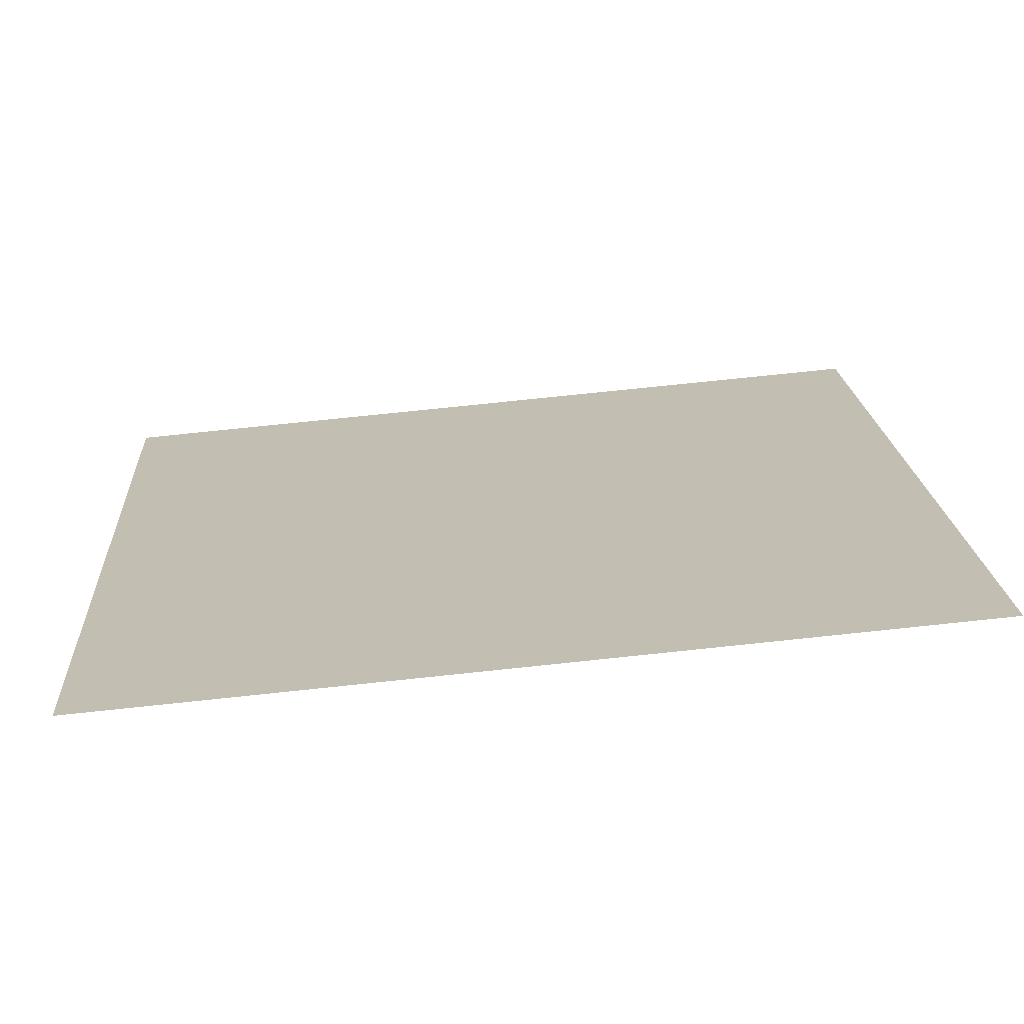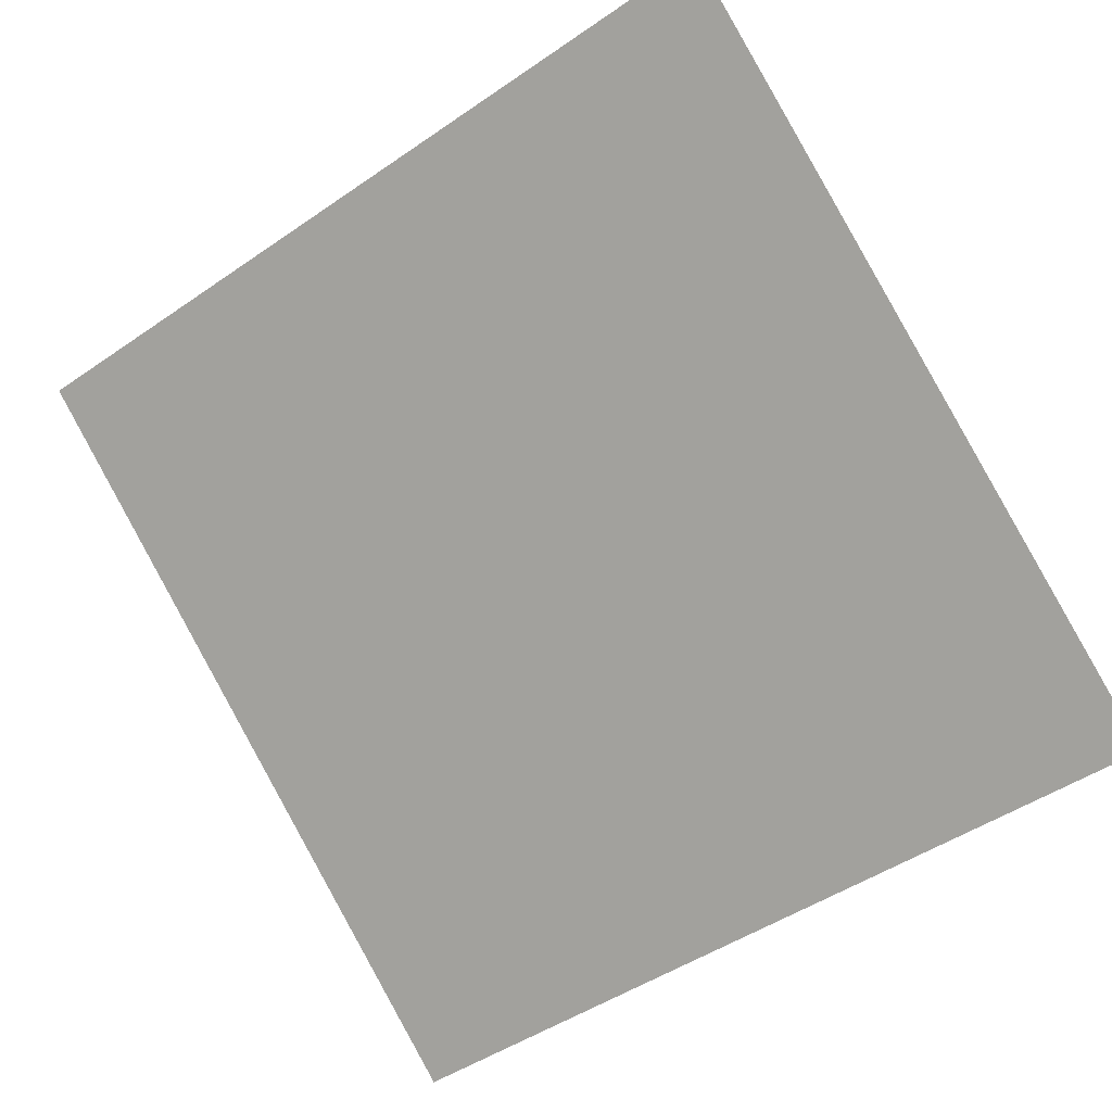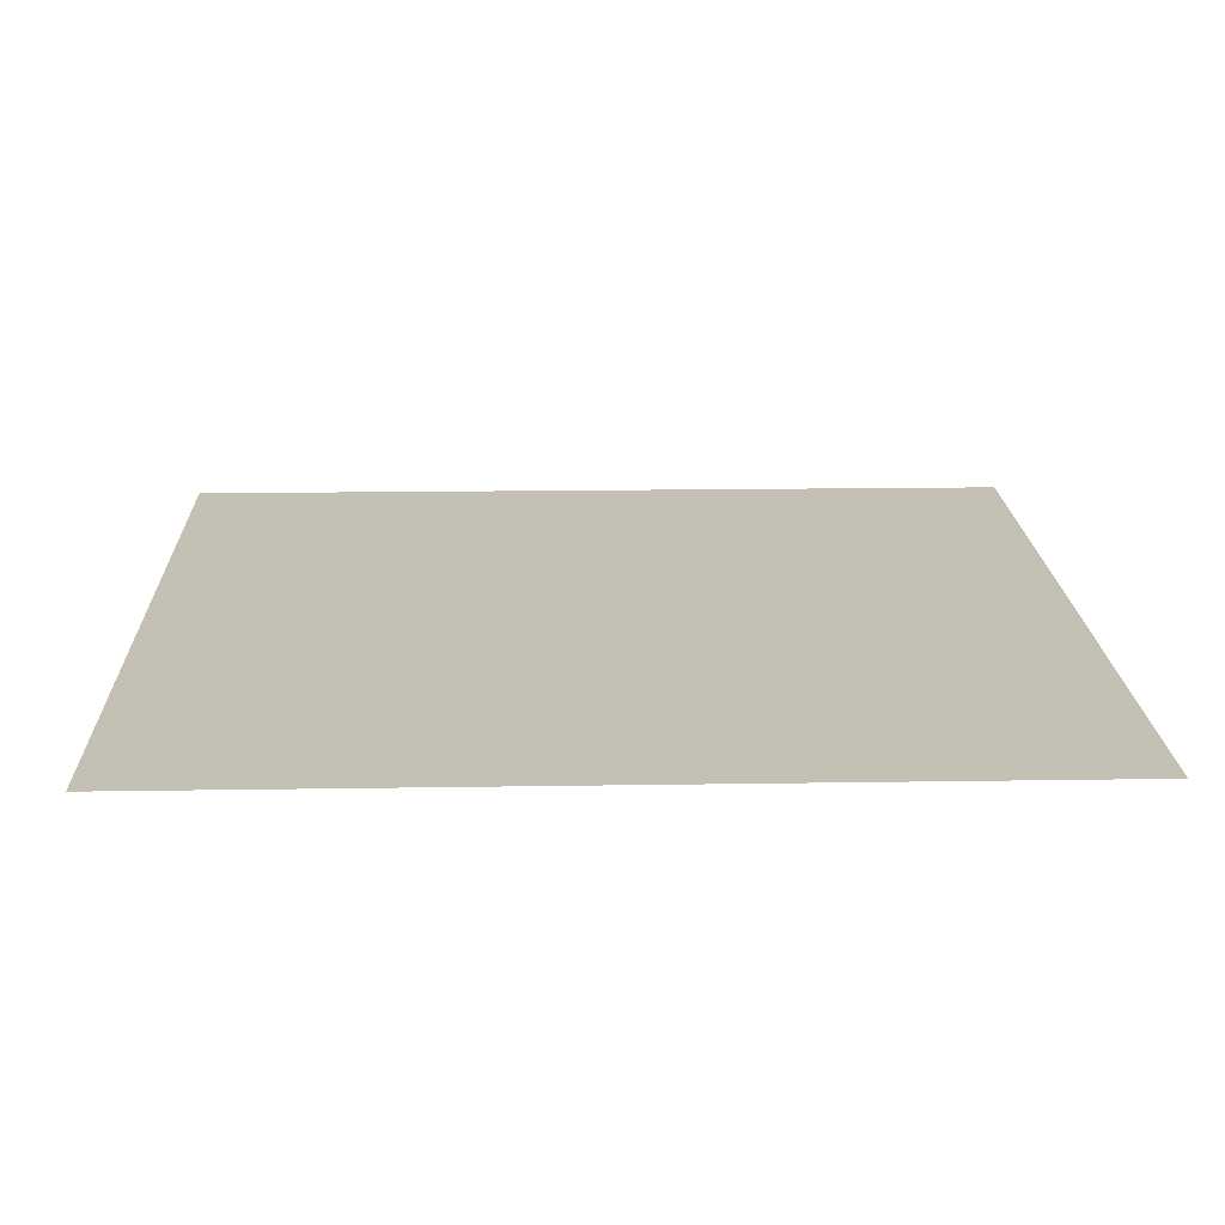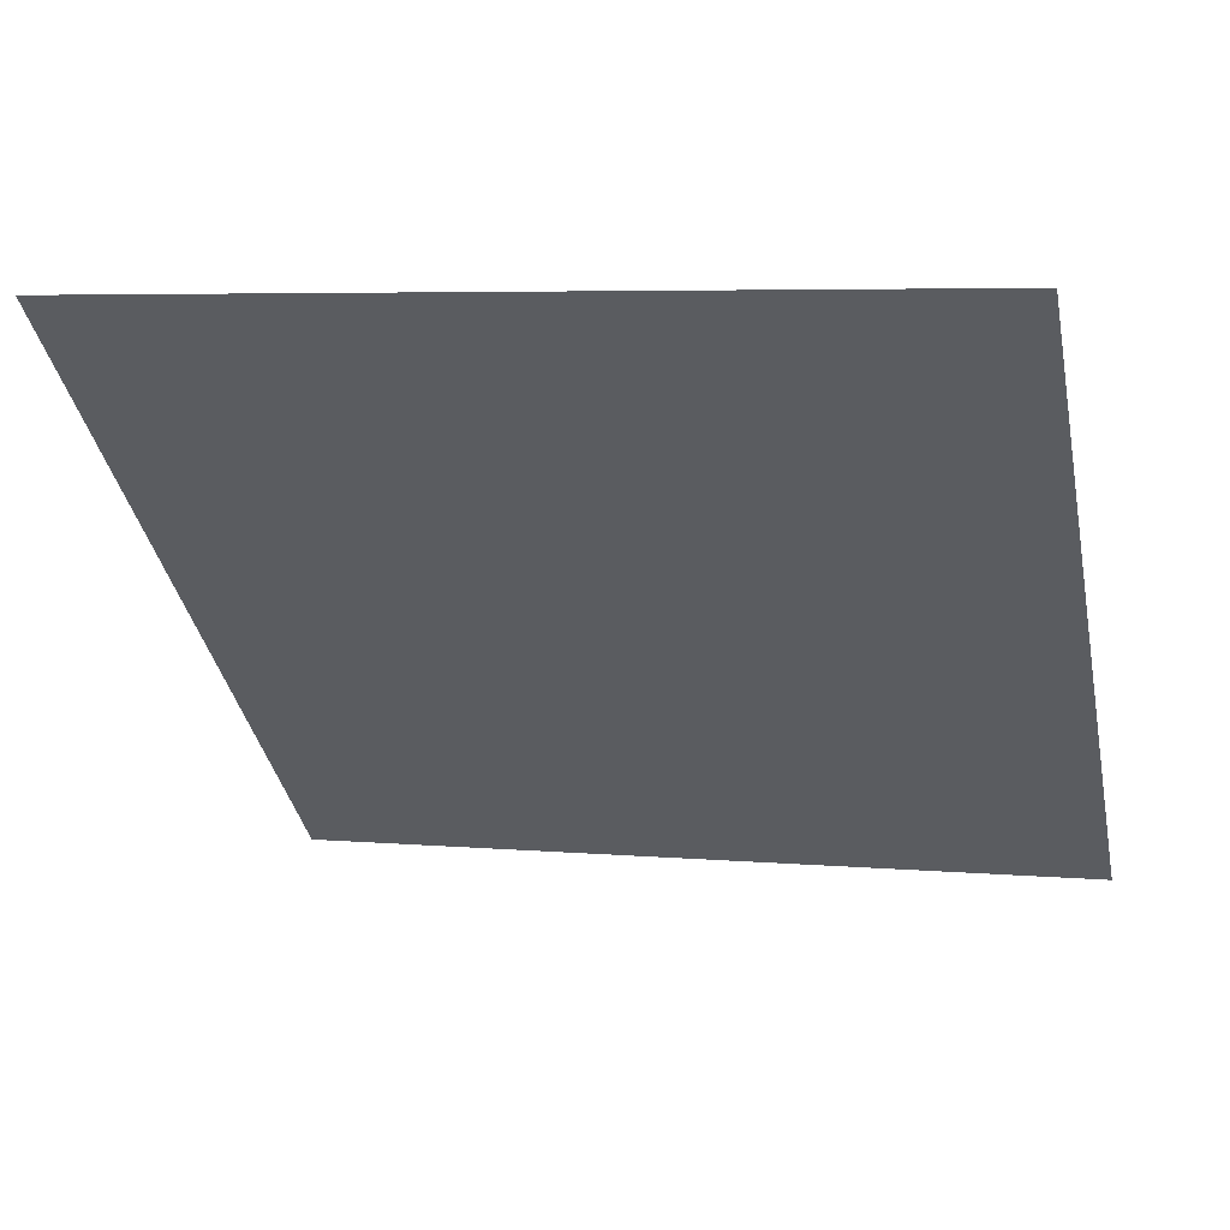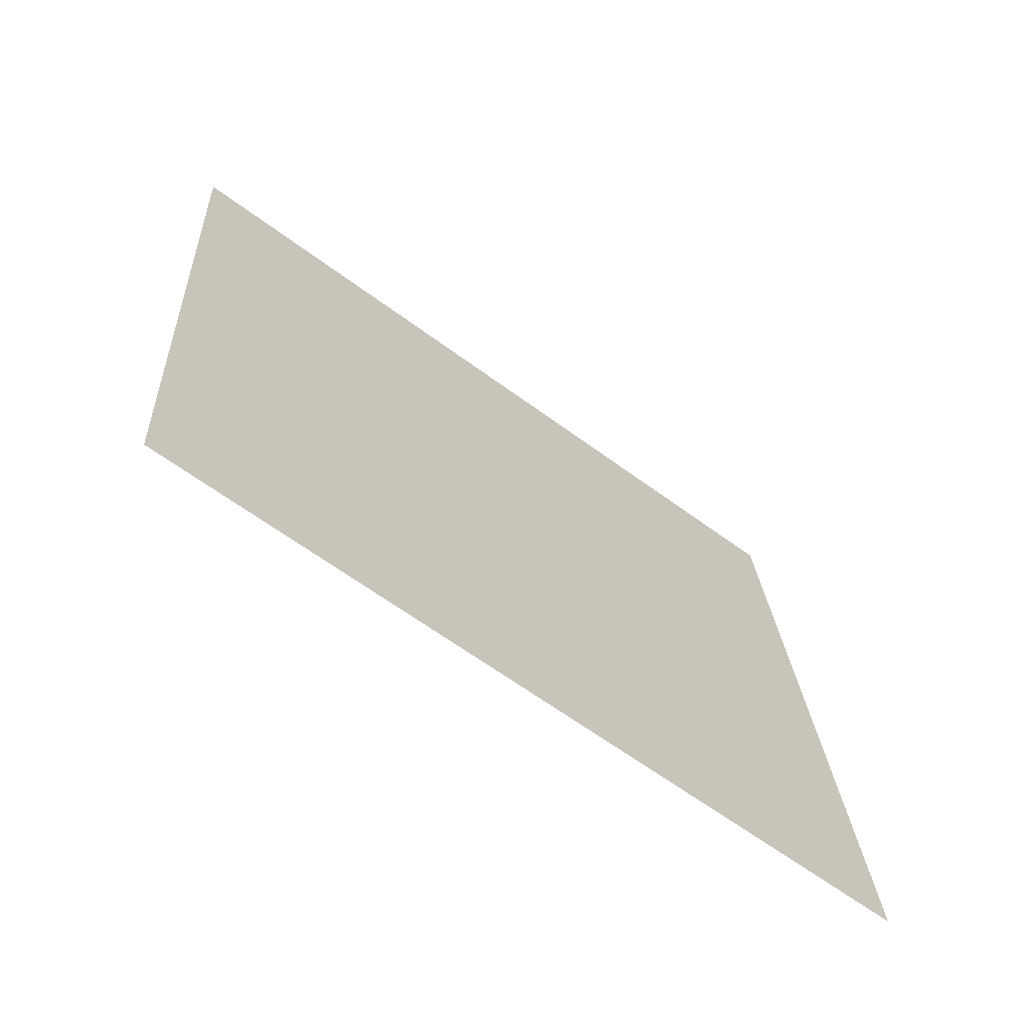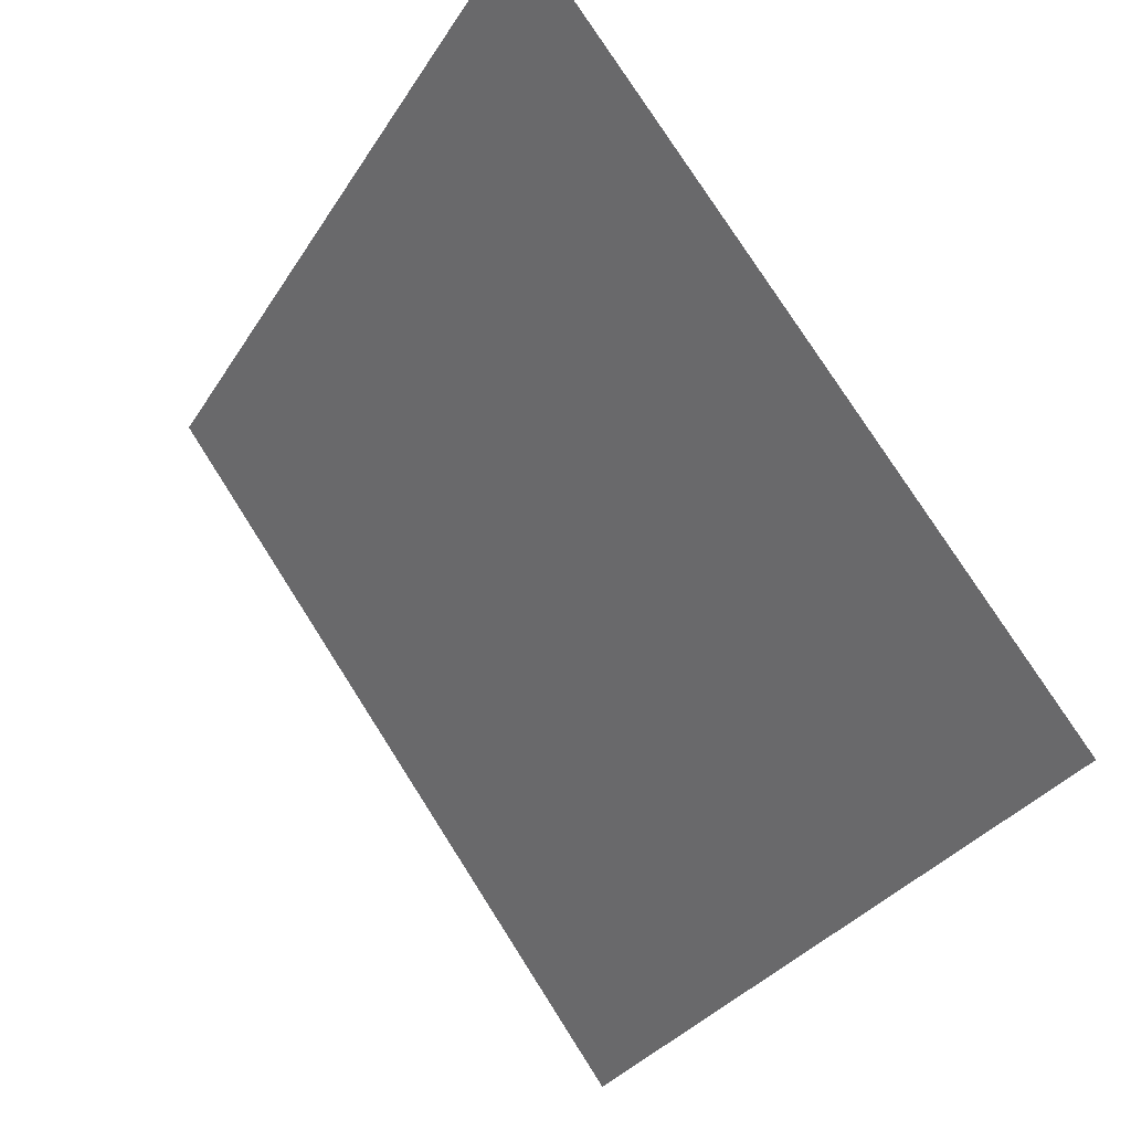
<metadata>
{"format":"obj","ext":"obj","renderer":"f3d","projection":"perspective","resolution":1024,"background":"white","views":[{"elev":71.7,"azim":172.7,"up":"+Z"},{"elev":-49.8,"azim":38.3,"up":"+Y"},{"elev":54.7,"azim":-1.1,"up":"+Y"},{"elev":0.3,"azim":15.5,"up":"+Y"},{"elev":22.1,"azim":87.3,"up":"+Y"},{"elev":-30.6,"azim":-117.9,"up":"+Z"}]}
</metadata>
<code>
v -0.03493 0.9283 0.6967
v -0.04148 0.9285 0.6968
v -0.04137 0.9324 0.702
v -0.03481 0.9323 0.702
f 4 3 2 1

</code>
